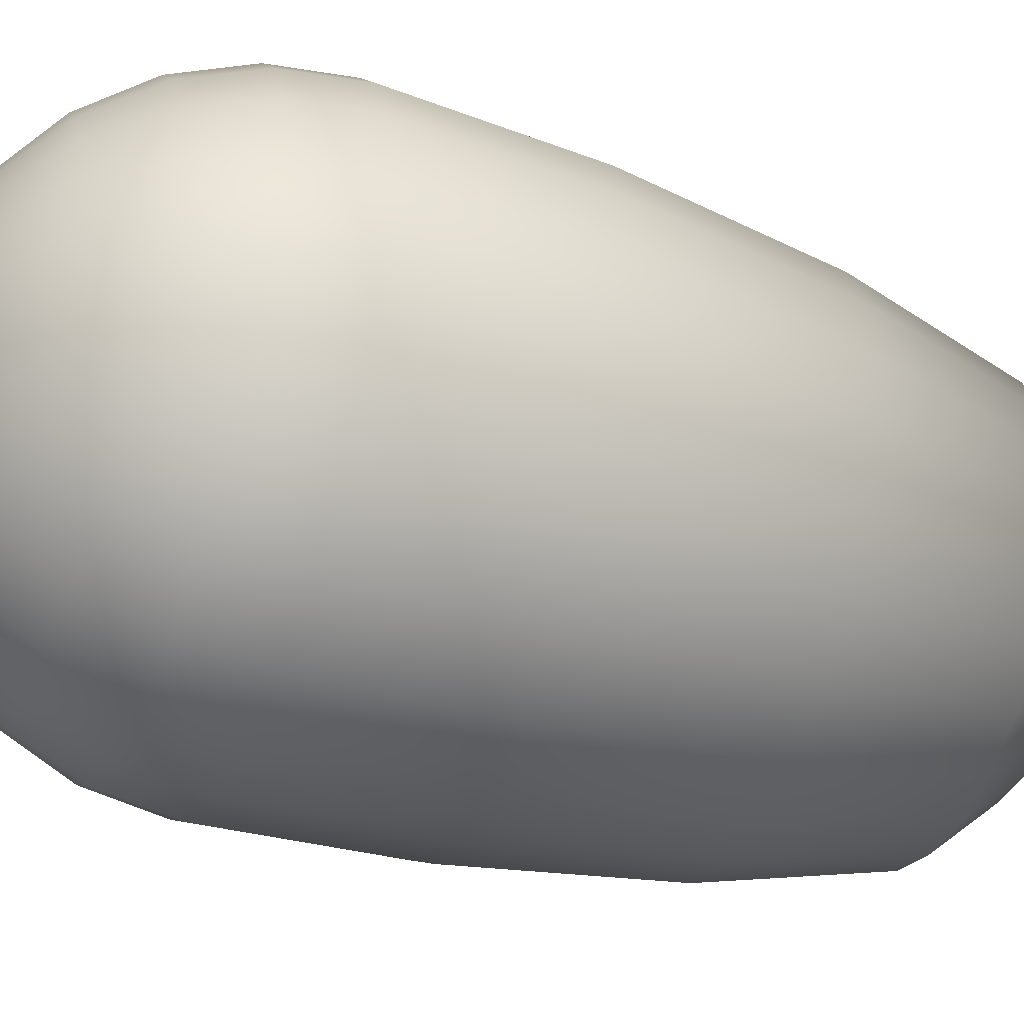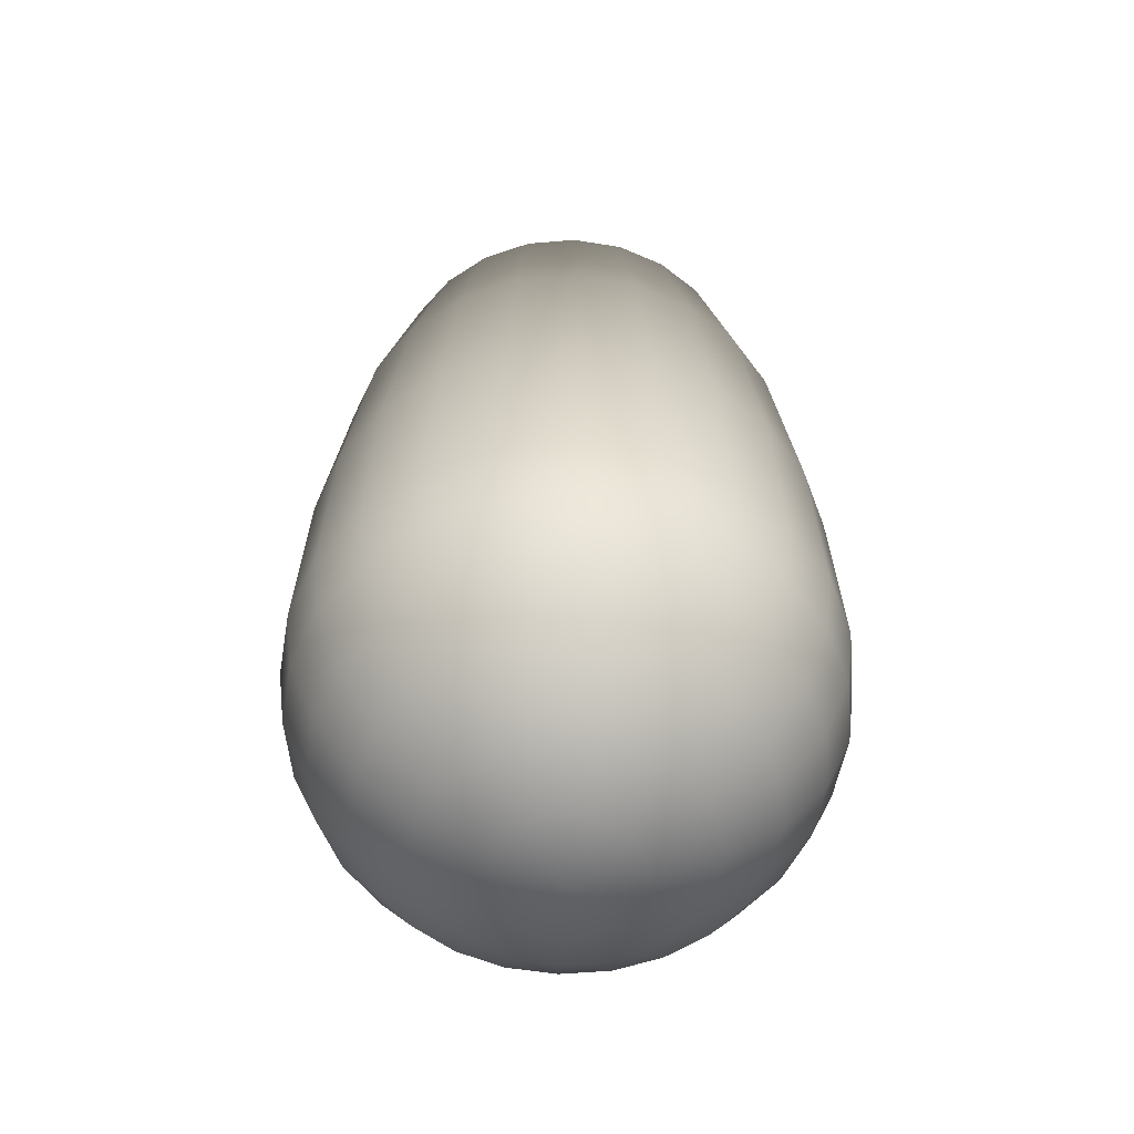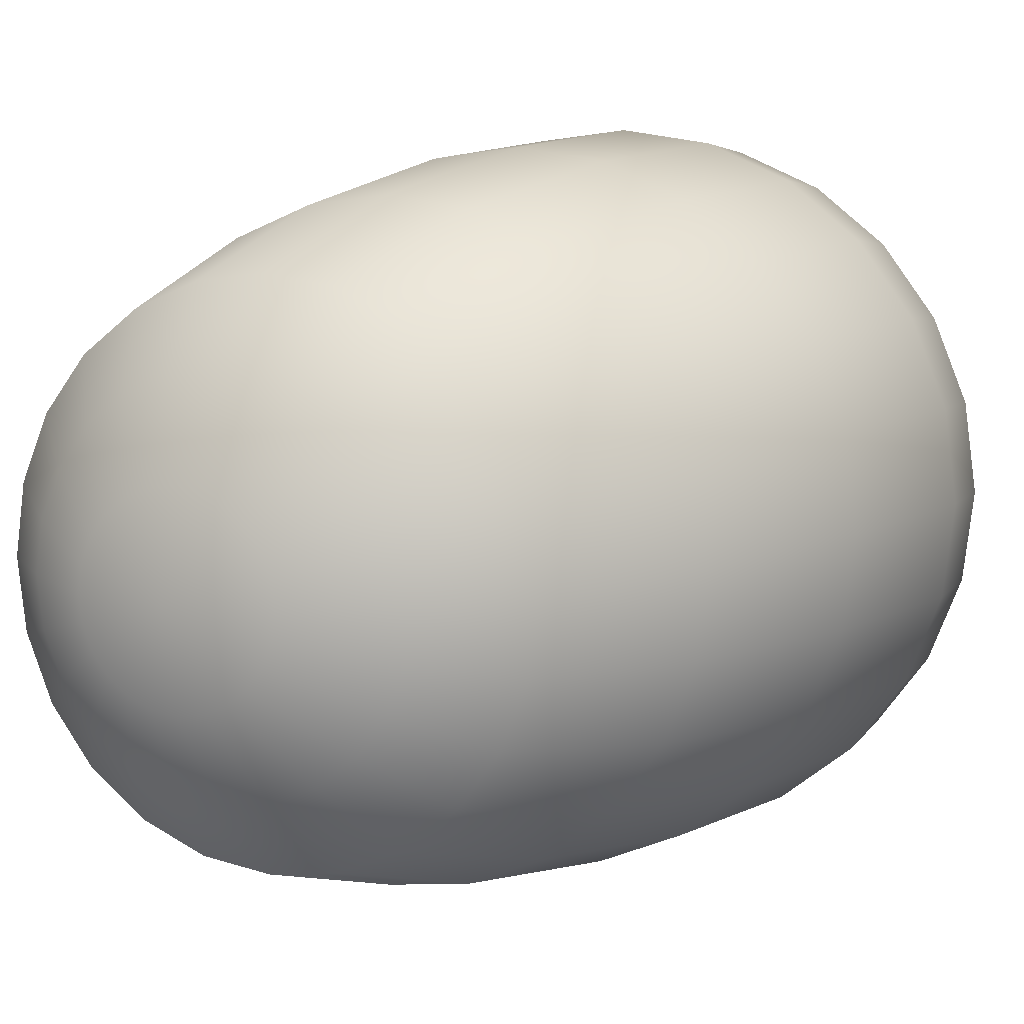
<metadata>
{"format":"obj","ext":"obj","renderer":"f3d","projection":"perspective","resolution":1024,"background":"white","views":[{"elev":-43.4,"azim":-110.5,"up":"+Y"},{"elev":-53.8,"azim":27.6,"up":"+Z"},{"elev":7.9,"azim":27.2,"up":"+Y"}]}
</metadata>
<code>
g Sphere
v 0 -2.64e-08 0.8582
v -0.01701 0.0635 0.8442
v -2.874e-09 0.06574 0.8442
v -0.03287 0.1227 0.7989
v -5.551e-09 0.127 0.7989
v -0.04649 0.1735 0.7461
v -7.851e-09 0.1796 0.7461
v -0.05693 0.2125 0.5986
v -9.615e-09 0.22 0.5986
v -0.0635 0.237 0.4209
v -1.072e-08 0.2453 0.4209
v -0.06574 0.2453 0.254
v -1.11e-08 0.254 0.254
v -0.0635 0.237 0.1883
v -1.072e-08 0.2453 0.1883
v -0.05693 0.2125 0.127
v -9.615e-09 0.22 0.127
v -0.04649 0.1735 0.07439
v -7.851e-09 0.1796 0.07439
v -0.03287 0.1227 0.03403
v -5.551e-09 0.127 0.03403
v -0.01701 0.0635 0.008655
v -2.874e-09 0.06574 0.008655
v 0 -1.11e-08 0
v -0.03287 0.05693 0.008655
v 0 -1.11e-08 0
v -0.0635 0.11 0.03403
v -0.0898 0.1555 0.07439
v -0.11 0.1905 0.127
v -0.04649 0.04649 0.008655
v 0 -1.11e-08 0
v -0.0898 0.0898 0.03403
v -0.1227 0.2125 0.1883
v -0.127 0.127 0.07439
v -0.05693 0.03287 0.008655
v 0 -1.11e-08 0
v -0.11 0.0635 0.03403
v -0.1555 0.1555 0.127
v -0.127 0.22 0.254
v -0.0635 0.01701 0.008655
v 0 -1.11e-08 0
v -0.1555 0.0898 0.07439
v -0.1735 0.1735 0.1883
v -0.1227 0.2125 0.4209
v -0.1227 0.03287 0.03403
v -0.1905 0.11 0.127
v -0.1796 0.1796 0.254
v -0.11 0.1905 0.5986
v -0.06574 -1.171e-09 0.008655
v 0 -1.11e-08 0
v -0.1735 0.04649 0.07439
v -0.2125 0.1227 0.1883
v -0.1735 0.1735 0.4209
v -0.0898 0.1555 0.7461
v -0.127 8.079e-09 0.03403
v -0.2125 0.05693 0.127
v -0.22 0.127 0.254
v -0.1555 0.1555 0.5986
v -0.0635 0.11 0.7989
v -0.0635 -0.01701 0.008655
v 0 -1.11e-08 0
v -0.237 0.0635 0.1883
v -0.2125 0.1227 0.4209
v -0.127 0.127 0.7461
v -0.03287 0.05693 0.8442
v 0 -2.64e-08 0.8582
v -0.0898 0.0898 0.7989
v -0.1905 0.11 0.5986
v -0.2453 0.06574 0.254
v -0.04649 0.04649 0.8442
v 0 -2.64e-08 0.8582
v -0.1555 0.0898 0.7461
v -0.237 0.0635 0.4209
v -0.11 0.0635 0.7989
v -0.2125 0.05693 0.5986
v -0.05693 0.03287 0.8442
v 0 -2.64e-08 0.8582
v -0.1735 0.04649 0.7461
v -0.1227 0.03287 0.7989
v -0.0635 0.01701 0.8442
v 0 -2.64e-08 0.8582
v -0.254 2.726e-08 0.254
v -0.2453 2.153e-08 0.4209
v -0.22 1.261e-08 0.5986
v -0.1796 2.364e-09 0.7461
v -0.127 -6.122e-09 0.7989
v -0.2453 2.595e-08 0.1883
v -0.06574 -1.624e-08 0.8442
v 0 -2.64e-08 0.8582
v -0.22 2.212e-08 0.127
v -0.1796 1.602e-08 0.07439
v -0.1227 -0.03287 0.03403
v -0.1735 -0.04649 0.07439
v -0.2125 -0.05693 0.127
v -0.05693 -0.03287 0.008655
v 0 -1.11e-08 0
v -0.11 -0.0635 0.03403
v -0.237 -0.0635 0.1883
v -0.1555 -0.0898 0.07439
v -0.04649 -0.04649 0.008655
v 0 -1.11e-08 0
v -0.0898 -0.0898 0.03403
v -0.1905 -0.11 0.127
v -0.2453 -0.06574 0.254
v -0.03287 -0.05693 0.008655
v 0 -1.11e-08 0
v -0.127 -0.127 0.07439
v -0.2125 -0.1227 0.1883
v -0.237 -0.0635 0.4209
v -0.0635 -0.11 0.03403
v -0.1555 -0.1555 0.127
v -0.22 -0.127 0.254
v -0.2125 -0.05693 0.5986
v -0.01701 -0.0635 0.008655
v 0 -1.11e-08 0
v -0.0898 -0.1555 0.07439
v -0.1735 -0.1735 0.1883
v -0.2125 -0.1227 0.4209
v -0.1735 -0.04649 0.7461
v -0.03287 -0.1227 0.03403
v -0.11 -0.1905 0.127
v -0.1796 -0.1796 0.254
v -0.1905 -0.11 0.5986
v -0.1227 -0.03287 0.7989
v -3.056e-08 -0.06574 0.008655
v 0 -1.11e-08 0
v -0.1227 -0.2125 0.1883
v -0.1735 -0.1735 0.4209
v -0.1555 -0.0898 0.7461
v -0.0635 -0.01701 0.8442
v 0 -2.64e-08 0.8582
v -0.11 -0.0635 0.7989
v -0.1555 -0.1555 0.5986
v -0.127 -0.22 0.254
v -0.05693 -0.03287 0.8442
v 0 -2.64e-08 0.8582
v -0.127 -0.127 0.7461
v -0.1227 -0.2125 0.4209
v -0.0898 -0.0898 0.7989
v -0.11 -0.1905 0.5986
v -0.04649 -0.04649 0.8442
v 0 -2.64e-08 0.8582
v -0.0898 -0.1555 0.7461
v -0.0635 -0.11 0.7989
v -0.03287 -0.05693 0.8442
v 0 -2.64e-08 0.8582
v -0.06574 -0.2453 0.254
v -0.0635 -0.237 0.4209
v -0.05693 -0.2125 0.5986
v -0.04649 -0.1735 0.7461
v -0.03287 -0.1227 0.7989
v -0.0635 -0.237 0.1883
v -0.01701 -0.0635 0.8442
v 0 -2.64e-08 0.8582
v -0.05693 -0.2125 0.127
v -0.04649 -0.1735 0.07439
v -5.904e-08 -0.127 0.03403
v -8.35e-08 -0.1796 0.07439
v -1.023e-07 -0.22 0.127
v 0.01701 -0.0635 0.008655
v 0 -1.11e-08 0
v 0.03287 -0.1227 0.03403
v -1.141e-07 -0.2453 0.1883
v 0.04649 -0.1735 0.07439
v 0.03287 -0.05693 0.008655
v 0 -1.11e-08 0
v 0.0635 -0.11 0.03403
v 0.05693 -0.2125 0.127
v -1.181e-07 -0.254 0.254
v 0.04649 -0.04649 0.008655
v 0 -1.11e-08 0
v 0.0898 -0.1555 0.07439
v 0.0635 -0.237 0.1883
v -1.141e-07 -0.2453 0.4209
v 0.0898 -0.0898 0.03403
v 0.11 -0.1905 0.127
v 0.06574 -0.2453 0.254
v -1.023e-07 -0.22 0.5986
v 0.05693 -0.03287 0.008655
v 0 -1.11e-08 0
v 0.127 -0.127 0.07439
v 0.1227 -0.2125 0.1883
v 0.0635 -0.237 0.4209
v -8.35e-08 -0.1796 0.7461
v 0.11 -0.0635 0.03403
v 0.1555 -0.1555 0.127
v 0.127 -0.22 0.254
v 0.05693 -0.2125 0.5986
v -5.904e-08 -0.127 0.7989
v 0.0635 -0.01701 0.008655
v 0 -1.11e-08 0
v 0.1735 -0.1735 0.1883
v 0.1227 -0.2125 0.4209
v 0.04649 -0.1735 0.7461
v -3.056e-08 -0.06574 0.8442
v 0 -2.64e-08 0.8582
v 0.03287 -0.1227 0.7989
v 0.11 -0.1905 0.5986
v 0.1796 -0.1796 0.254
v 0.01701 -0.0635 0.8442
v 0 -2.64e-08 0.8582
v 0.0898 -0.1555 0.7461
v 0.1735 -0.1735 0.4209
v 0.0635 -0.11 0.7989
v 0.1555 -0.1555 0.5986
v 0.03287 -0.05693 0.8442
v 0 -2.64e-08 0.8582
v 0.127 -0.127 0.7461
v 0.0898 -0.0898 0.7989
v 0.04649 -0.04649 0.8442
v 0 -2.64e-08 0.8582
v 0.22 -0.127 0.254
v 0.2125 -0.1227 0.4209
v 0.1905 -0.11 0.5986
v 0.1555 -0.0898 0.7461
v 0.11 -0.0635 0.7989
v 0.2125 -0.1227 0.1883
v 0.05693 -0.03287 0.8442
v 0 -2.64e-08 0.8582
v 0.1905 -0.11 0.127
v 0.1555 -0.0898 0.07439
v 0.1227 -0.03287 0.03403
v 0.1735 -0.04649 0.07439
v 0.2125 -0.05693 0.127
v 0.06574 -6.23e-08 0.008655
v 0 -1.11e-08 0
v 0.127 -1.1e-07 0.03403
v 0.237 -0.0635 0.1883
v 0.1796 -1.51e-07 0.07439
v 0.0635 0.01701 0.008655
v 0 -1.11e-08 0
v 0.1227 0.03287 0.03403
v 0.22 -1.824e-07 0.127
v 0.2453 -0.06574 0.254
v 0.05693 0.03287 0.008655
v 0 -1.11e-08 0
v 0.1735 0.04649 0.07439
v 0.2453 -2.022e-07 0.1883
v 0.237 -0.0635 0.4209
v 0.11 0.0635 0.03403
v 0.2125 0.05693 0.127
v 0.254 -2.089e-07 0.254
v 0.2125 -0.05693 0.5986
v 0.04649 0.04649 0.008655
v 0 -1.11e-08 0
v 0.1555 0.0898 0.07439
v 0.237 0.0635 0.1883
v 0.2453 -2.066e-07 0.4209
v 0.1735 -0.04649 0.7461
v 0.0898 0.0898 0.03403
v 0.1905 0.11 0.127
v 0.2453 0.06574 0.254
v 0.22 -1.919e-07 0.5986
v 0.1227 -0.03287 0.7989
v 0.03287 0.05693 0.008655
v 0 -1.11e-08 0
v 0.2125 0.1227 0.1883
v 0.237 0.0635 0.4209
v 0.1796 -1.646e-07 0.7461
v 0.0635 -0.01701 0.8442
v 0 -2.64e-08 0.8582
v 0.127 -1.242e-07 0.7989
v 0.2125 0.05693 0.5986
v 0.22 0.127 0.254
v 0.06574 -7.737e-08 0.8442
v 0 -2.64e-08 0.8582
v 0.1735 0.04649 0.7461
v 0.2125 0.1227 0.4209
v 0.1227 0.03287 0.7989
v 0.1905 0.11 0.5986
v 0.0635 0.01701 0.8442
v 0 -2.64e-08 0.8582
v 0.1555 0.0898 0.7461
v 0.11 0.0635 0.7989
v 0.05693 0.03287 0.8442
v 0 -2.64e-08 0.8582
v 0.1796 0.1796 0.254
v 0.1735 0.1735 0.4209
v 0.1555 0.1555 0.5986
v 0.127 0.127 0.7461
v 0.0898 0.0898 0.7989
v 0.1735 0.1735 0.1883
v 0.04649 0.04649 0.8442
v 0 -2.64e-08 0.8582
v 0.1555 0.1555 0.127
v 0.127 0.127 0.07439
v 0.0635 0.11 0.03403
v 0.0898 0.1555 0.07439
v 0.11 0.1905 0.127
v 0.01701 0.0635 0.008655
v 0 -1.11e-08 0
v 0.03287 0.1227 0.03403
v -2.874e-09 0.06574 0.008655
v 0 -1.11e-08 0
v -5.551e-09 0.127 0.03403
v 0.04649 0.1735 0.07439
v -7.851e-09 0.1796 0.07439
v 0.05693 0.2125 0.127
v -9.615e-09 0.22 0.127
v 0.1227 0.2125 0.1883
v 0.0635 0.237 0.1883
v -1.072e-08 0.2453 0.1883
v 0.127 0.22 0.254
v 0.06574 0.2453 0.254
v -1.11e-08 0.254 0.254
v 0.1227 0.2125 0.4209
v 0.0635 0.237 0.4209
v -1.072e-08 0.2453 0.4209
v 0.11 0.1905 0.5986
v 0.05693 0.2125 0.5986
v -9.615e-09 0.22 0.5986
v 0.0898 0.1555 0.7461
v 0.04649 0.1735 0.7461
v -7.851e-09 0.1796 0.7461
v 0.0635 0.11 0.7989
v 0.03287 0.1227 0.7989
v -5.551e-09 0.127 0.7989
v 0.03287 0.05693 0.8442
v 0 -2.64e-08 0.8582
v 0.01701 0.0635 0.8442
v 0 -2.64e-08 0.8582
v -2.874e-09 0.06574 0.8442
v 0 -2.64e-08 0.8582
g Sphere_0
f 3 2 1
f 4 2 3
f 5 4 3
f 6 4 5
f 7 6 5
f 8 6 7
f 9 8 7
f 10 8 9
f 11 10 9
f 12 10 11
f 13 12 11
f 14 12 13
f 15 14 13
f 16 14 15
f 17 16 15
f 18 16 17
f 19 18 17
f 20 18 19
f 21 20 19
f 22 20 21
f 23 22 21
f 22 23 24
f 22 25 20
f 25 22 26
f 20 27 18
f 25 27 20
f 18 28 16
f 27 28 18
f 16 29 14
f 28 29 16
f 25 30 27
f 30 25 31
f 27 32 28
f 30 32 27
f 29 33 14
f 14 33 12
f 28 34 29
f 32 34 28
f 30 35 32
f 35 30 36
f 35 37 32
f 32 37 34
f 34 38 29
f 29 38 33
f 33 39 12
f 12 39 10
f 35 40 37
f 40 35 41
f 37 42 34
f 34 42 38
f 38 43 33
f 33 43 39
f 39 44 10
f 10 44 8
f 40 45 37
f 37 45 42
f 42 46 38
f 38 46 43
f 43 47 39
f 39 47 44
f 44 48 8
f 8 48 6
f 40 49 45
f 49 40 50
f 45 51 42
f 42 51 46
f 46 52 43
f 43 52 47
f 47 53 44
f 44 53 48
f 48 54 6
f 6 54 4
f 49 55 45
f 45 55 51
f 51 56 46
f 46 56 52
f 52 57 47
f 47 57 53
f 53 58 48
f 48 58 54
f 54 59 4
f 4 59 2
f 49 60 55
f 60 49 61
f 56 62 52
f 52 62 57
f 57 63 53
f 53 63 58
f 58 64 54
f 54 64 59
f 59 65 2
f 2 65 66
f 59 67 65
f 64 67 59
f 58 68 64
f 63 68 58
f 57 69 63
f 62 69 57
f 67 70 65
f 65 70 71
f 64 72 67
f 68 72 64
f 63 73 68
f 69 73 63
f 67 74 70
f 72 74 67
f 68 75 72
f 73 75 68
f 74 76 70
f 70 76 77
f 72 78 74
f 75 78 72
f 74 79 76
f 78 79 74
f 79 80 76
f 76 80 81
f 69 82 73
f 73 83 75
f 82 83 73
f 75 84 78
f 83 84 75
f 78 85 79
f 84 85 78
f 79 86 80
f 85 86 79
f 87 82 69
f 62 87 69
f 86 88 80
f 80 88 89
f 90 87 62
f 56 90 62
f 91 90 56
f 51 91 56
f 55 91 51
f 55 92 91
f 60 92 55
f 91 93 90
f 92 93 91
f 90 94 87
f 93 94 90
f 60 95 92
f 95 60 96
f 92 97 93
f 95 97 92
f 94 98 87
f 87 98 82
f 93 99 94
f 97 99 93
f 95 100 97
f 100 95 101
f 100 102 97
f 97 102 99
f 99 103 94
f 94 103 98
f 98 104 82
f 82 104 83
f 100 105 102
f 105 100 106
f 102 107 99
f 99 107 103
f 103 108 98
f 98 108 104
f 104 109 83
f 83 109 84
f 105 110 102
f 102 110 107
f 107 111 103
f 103 111 108
f 108 112 104
f 104 112 109
f 109 113 84
f 84 113 85
f 105 114 110
f 114 105 115
f 110 116 107
f 107 116 111
f 111 117 108
f 108 117 112
f 112 118 109
f 109 118 113
f 113 119 85
f 85 119 86
f 114 120 110
f 110 120 116
f 116 121 111
f 111 121 117
f 117 122 112
f 112 122 118
f 118 123 113
f 113 123 119
f 119 124 86
f 86 124 88
f 114 125 120
f 125 114 126
f 121 127 117
f 117 127 122
f 122 128 118
f 118 128 123
f 123 129 119
f 119 129 124
f 124 130 88
f 88 130 131
f 124 132 130
f 129 132 124
f 123 133 129
f 128 133 123
f 122 134 128
f 127 134 122
f 132 135 130
f 130 135 136
f 129 137 132
f 133 137 129
f 128 138 133
f 134 138 128
f 132 139 135
f 137 139 132
f 133 140 137
f 138 140 133
f 139 141 135
f 135 141 142
f 137 143 139
f 140 143 137
f 139 144 141
f 143 144 139
f 144 145 141
f 141 145 146
f 134 147 138
f 138 148 140
f 147 148 138
f 140 149 143
f 148 149 140
f 143 150 144
f 149 150 143
f 144 151 145
f 150 151 144
f 152 147 134
f 127 152 134
f 151 153 145
f 145 153 154
f 155 152 127
f 121 155 127
f 156 155 121
f 116 156 121
f 120 156 116
f 120 157 156
f 125 157 120
f 156 158 155
f 157 158 156
f 155 159 152
f 158 159 155
f 125 160 157
f 160 125 161
f 157 162 158
f 160 162 157
f 159 163 152
f 152 163 147
f 158 164 159
f 162 164 158
f 160 165 162
f 165 160 166
f 165 167 162
f 162 167 164
f 164 168 159
f 159 168 163
f 163 169 147
f 147 169 148
f 165 170 167
f 170 165 171
f 167 172 164
f 164 172 168
f 168 173 163
f 163 173 169
f 169 174 148
f 148 174 149
f 170 175 167
f 167 175 172
f 172 176 168
f 168 176 173
f 173 177 169
f 169 177 174
f 174 178 149
f 149 178 150
f 170 179 175
f 179 170 180
f 175 181 172
f 172 181 176
f 176 182 173
f 173 182 177
f 177 183 174
f 174 183 178
f 178 184 150
f 150 184 151
f 179 185 175
f 175 185 181
f 181 186 176
f 176 186 182
f 182 187 177
f 177 187 183
f 183 188 178
f 178 188 184
f 184 189 151
f 151 189 153
f 179 190 185
f 190 179 191
f 186 192 182
f 182 192 187
f 187 193 183
f 183 193 188
f 188 194 184
f 184 194 189
f 189 195 153
f 153 195 196
f 189 197 195
f 194 197 189
f 188 198 194
f 193 198 188
f 187 199 193
f 192 199 187
f 197 200 195
f 195 200 201
f 194 202 197
f 198 202 194
f 193 203 198
f 199 203 193
f 197 204 200
f 202 204 197
f 198 205 202
f 203 205 198
f 204 206 200
f 200 206 207
f 202 208 204
f 205 208 202
f 204 209 206
f 208 209 204
f 209 210 206
f 206 210 211
f 199 212 203
f 203 213 205
f 212 213 203
f 205 214 208
f 213 214 205
f 208 215 209
f 214 215 208
f 209 216 210
f 215 216 209
f 217 212 199
f 192 217 199
f 216 218 210
f 210 218 219
f 220 217 192
f 186 220 192
f 221 220 186
f 181 221 186
f 185 221 181
f 185 222 221
f 190 222 185
f 221 223 220
f 222 223 221
f 220 224 217
f 223 224 220
f 190 225 222
f 225 190 226
f 222 227 223
f 225 227 222
f 224 228 217
f 217 228 212
f 223 229 224
f 227 229 223
f 225 230 227
f 230 225 231
f 230 232 227
f 227 232 229
f 229 233 224
f 224 233 228
f 228 234 212
f 212 234 213
f 230 235 232
f 235 230 236
f 232 237 229
f 229 237 233
f 233 238 228
f 228 238 234
f 234 239 213
f 213 239 214
f 235 240 232
f 232 240 237
f 237 241 233
f 233 241 238
f 238 242 234
f 234 242 239
f 239 243 214
f 214 243 215
f 235 244 240
f 244 235 245
f 240 246 237
f 237 246 241
f 241 247 238
f 238 247 242
f 242 248 239
f 239 248 243
f 243 249 215
f 215 249 216
f 244 250 240
f 240 250 246
f 246 251 241
f 241 251 247
f 247 252 242
f 242 252 248
f 248 253 243
f 243 253 249
f 249 254 216
f 216 254 218
f 244 255 250
f 255 244 256
f 251 257 247
f 247 257 252
f 252 258 248
f 248 258 253
f 253 259 249
f 249 259 254
f 254 260 218
f 218 260 261
f 254 262 260
f 259 262 254
f 253 263 259
f 258 263 253
f 252 264 258
f 257 264 252
f 262 265 260
f 260 265 266
f 259 267 262
f 263 267 259
f 258 268 263
f 264 268 258
f 262 269 265
f 267 269 262
f 263 270 267
f 268 270 263
f 269 271 265
f 265 271 272
f 267 273 269
f 270 273 267
f 269 274 271
f 273 274 269
f 274 275 271
f 271 275 276
f 264 277 268
f 268 278 270
f 277 278 268
f 270 279 273
f 278 279 270
f 273 280 274
f 279 280 273
f 274 281 275
f 280 281 274
f 282 277 264
f 257 282 264
f 281 283 275
f 275 283 284
f 285 282 257
f 251 285 257
f 286 285 251
f 246 286 251
f 250 286 246
f 250 287 286
f 255 287 250
f 286 288 285
f 287 288 286
f 285 289 282
f 288 289 285
f 255 290 287
f 290 255 291
f 287 292 288
f 290 292 287
f 290 293 292
f 293 290 294
f 293 295 292
f 292 296 288
f 292 295 296
f 288 296 289
f 295 297 296
f 296 297 298
f 296 298 289
f 297 299 298
f 289 300 282
f 289 298 300
f 282 300 277
f 298 299 301
f 298 301 300
f 299 302 301
f 300 303 277
f 300 301 303
f 277 303 278
f 301 302 304
f 301 304 303
f 302 305 304
f 303 306 278
f 303 304 306
f 278 306 279
f 304 305 307
f 304 307 306
f 305 308 307
f 306 309 279
f 306 307 309
f 279 309 280
f 307 308 310
f 307 310 309
f 308 311 310
f 309 312 280
f 309 310 312
f 280 312 281
f 310 311 313
f 310 313 312
f 311 314 313
f 312 315 281
f 312 313 315
f 281 315 283
f 313 314 316
f 313 316 315
f 314 317 316
f 315 318 283
f 315 316 318
f 283 318 319
f 316 317 320
f 316 320 318
f 318 320 321
f 317 322 320
f 320 322 323

</code>
